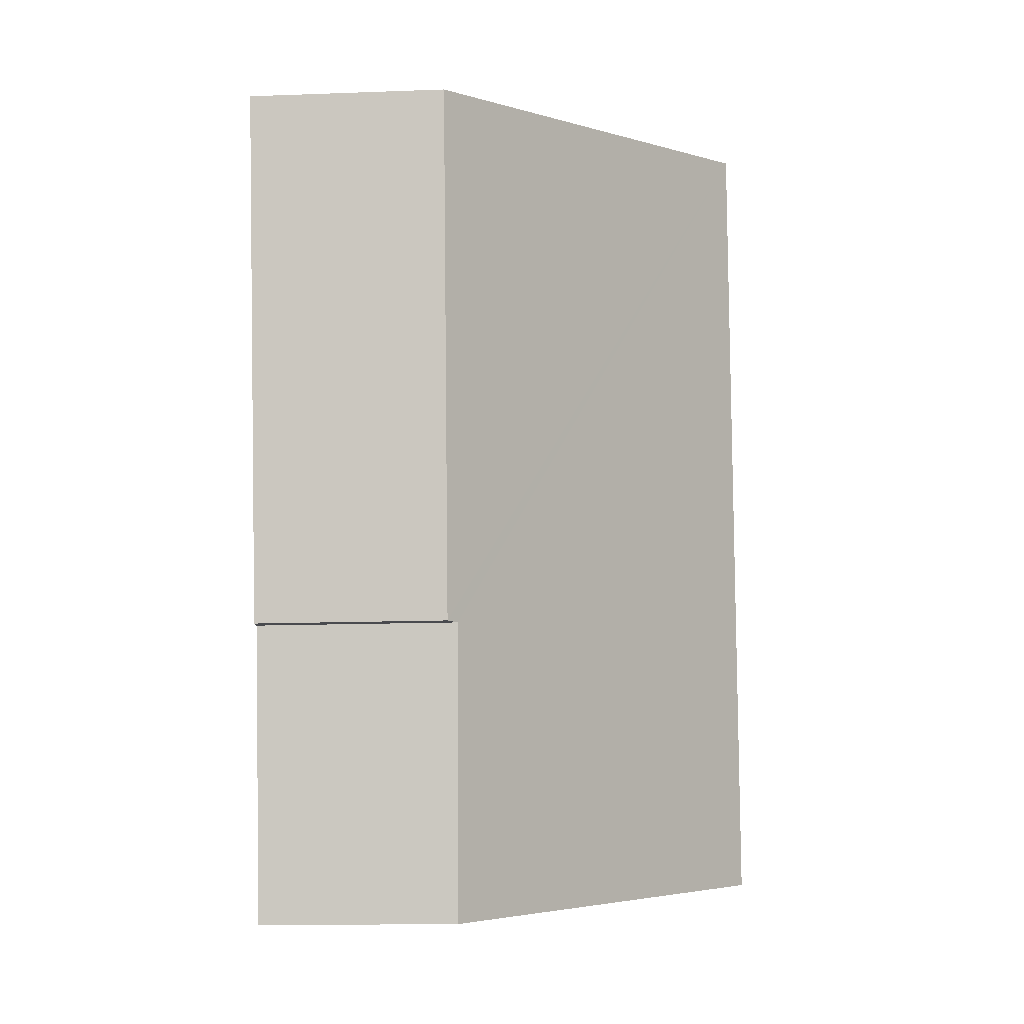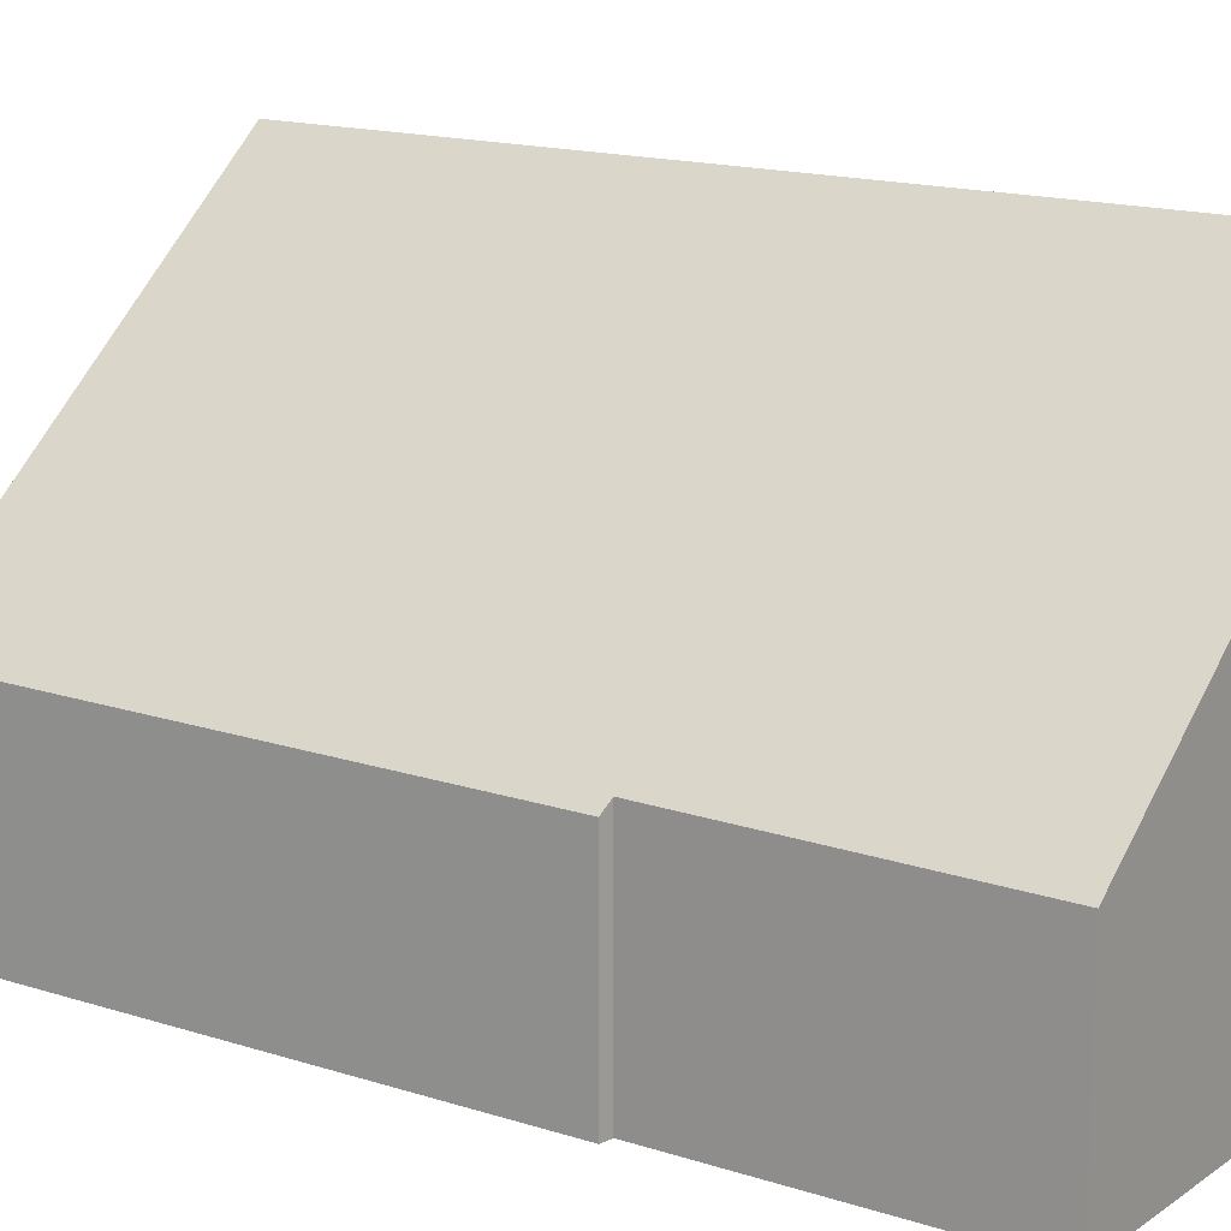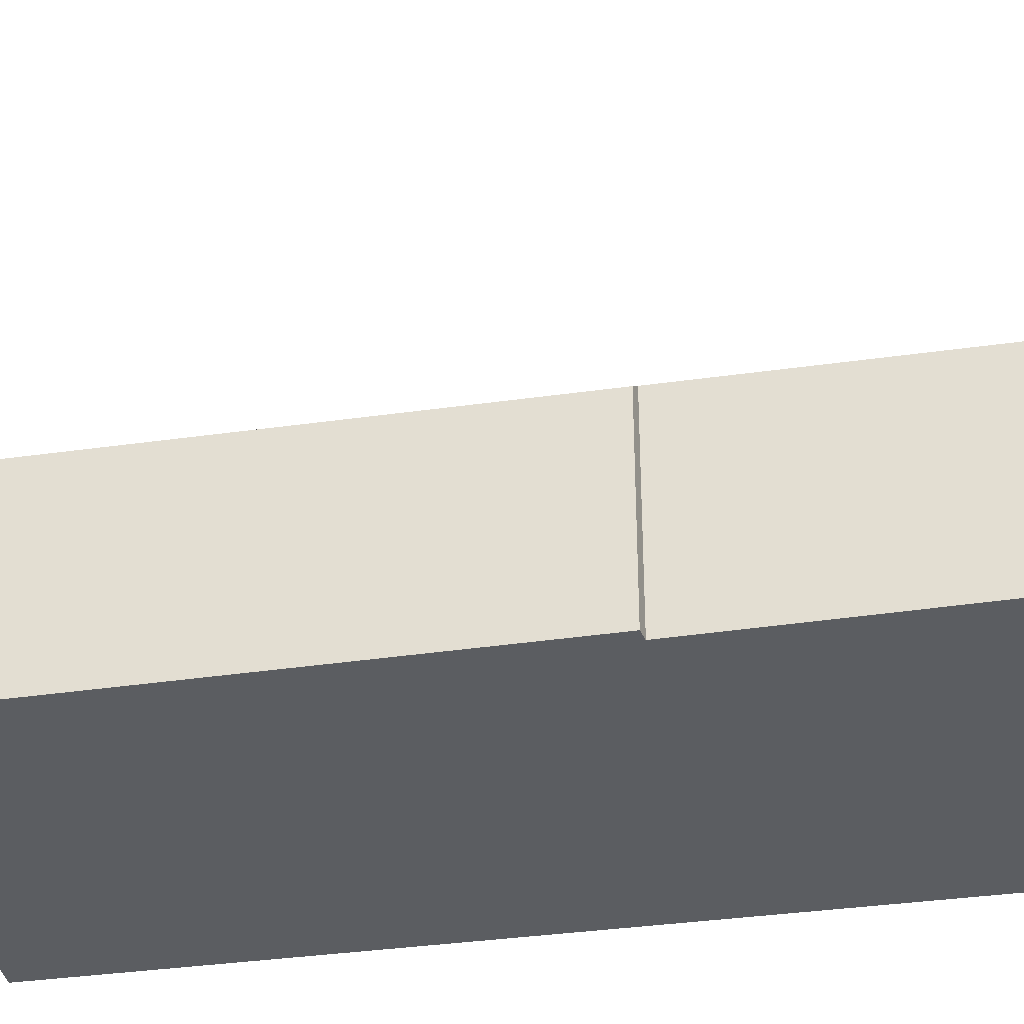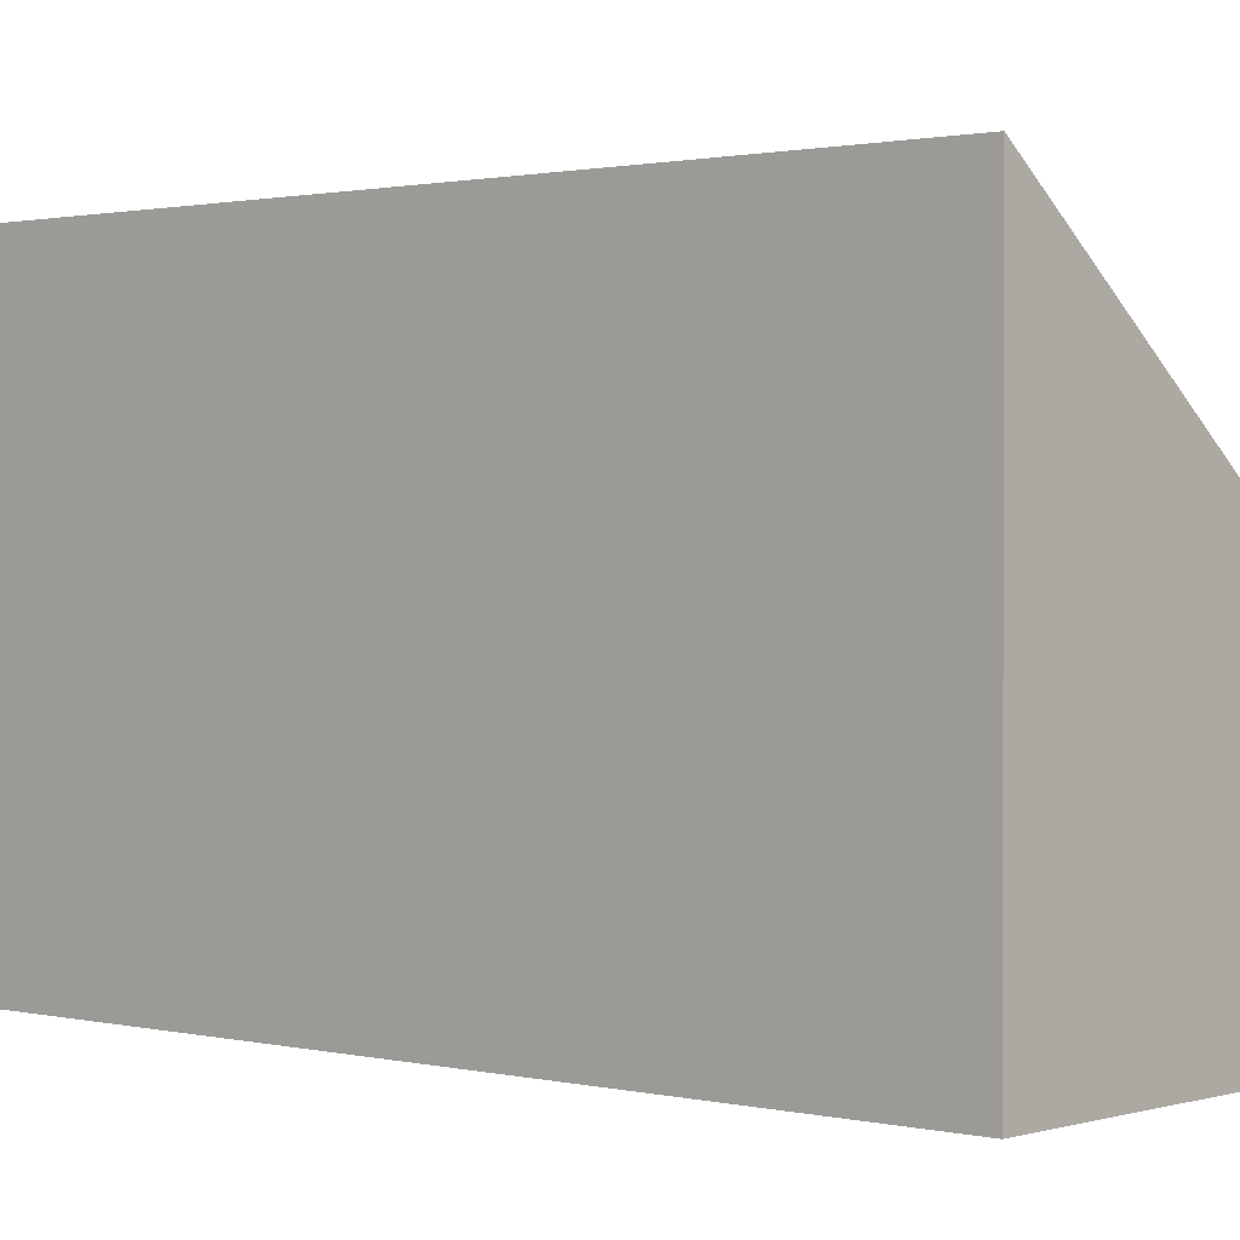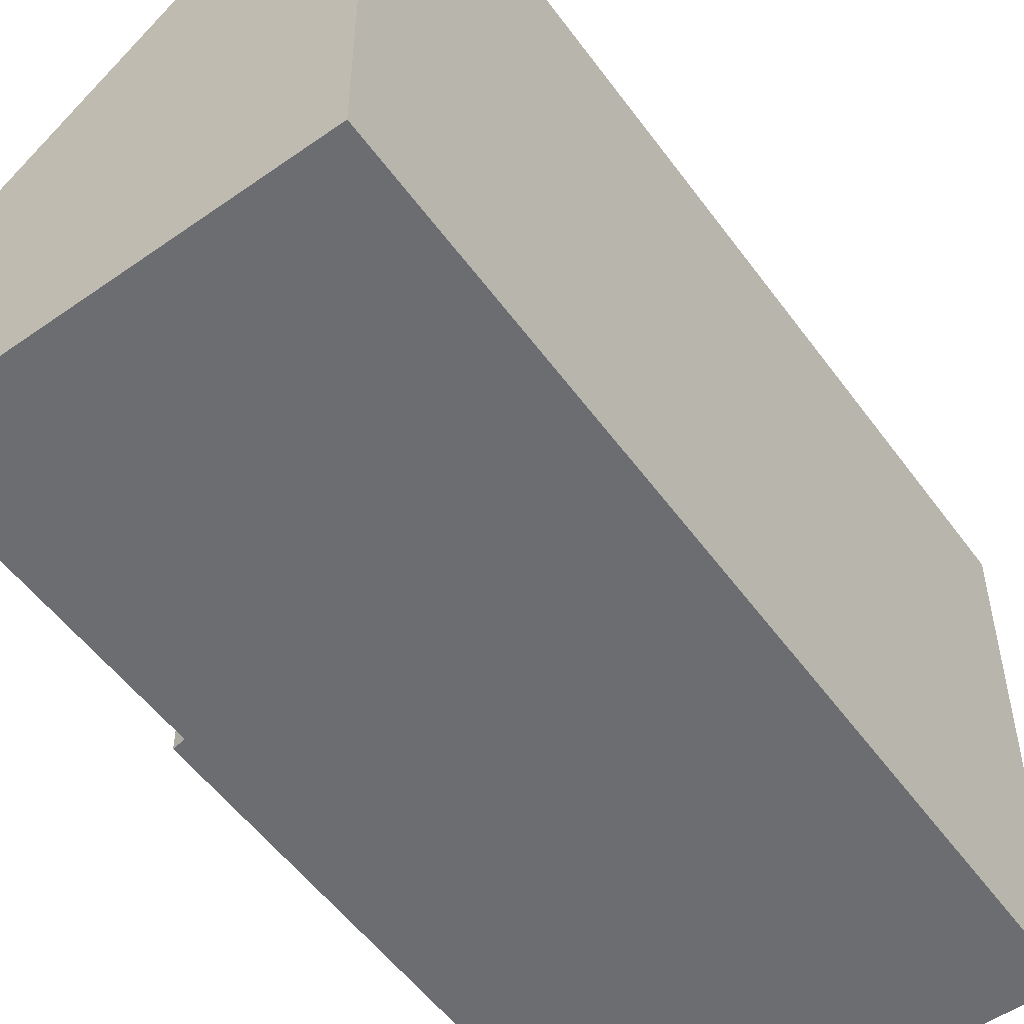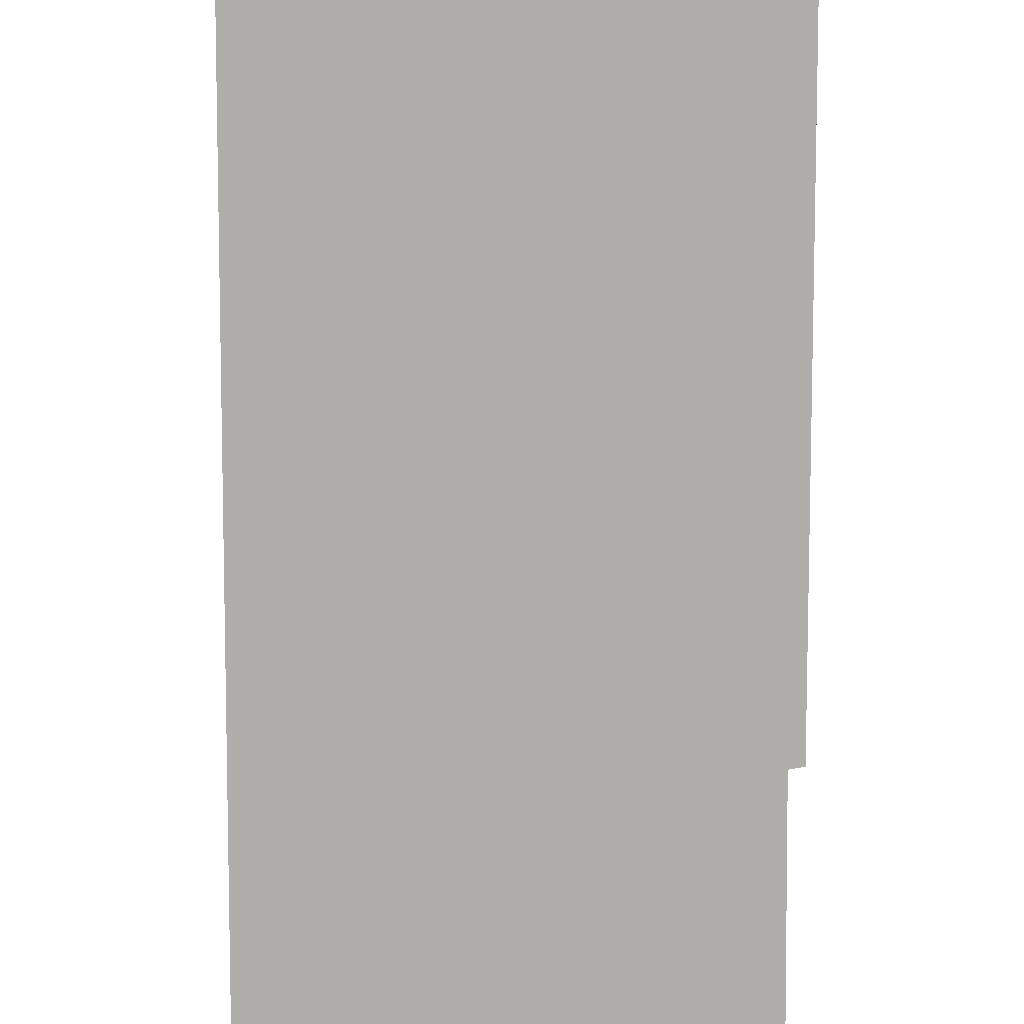
<metadata>
{"format":"obj","ext":"obj","renderer":"f3d","projection":"perspective","resolution":1024,"background":"white","views":[{"elev":-15.1,"azim":94.4,"up":"+Z"},{"elev":15.7,"azim":135.6,"up":"+Y"},{"elev":-36.2,"azim":112.6,"up":"+Y"},{"elev":1.1,"azim":-36.2,"up":"+Y"},{"elev":-54.0,"azim":-132.7,"up":"+Y"},{"elev":-77.8,"azim":11.8,"up":"+Y"}]}
</metadata>
<code>
v  7.329 3.266 3.778
v  2.97 8.264 13.88
v  9.134 3.327 12.59
v  7.131 3.418 3.784
v  6.158 3.359 -1.124
v  0.835 7.599 -0.153
v  0.005 8.264 0.022
v  0 8.264 5.06e-16
v  6.158 6.883e-17 -1.124
v  0.835 9.369e-18 -0.153
v  0 0 0
v  7.131 -2.317e-16 3.784
v  7.329 -2.313e-16 3.778
v  2.97 -8.498e-16 13.88
v  0.005 -1.347e-18 0.022
v  9.134 -7.706e-16 12.59
g defaultobject
f 1 2 3
f 2 1 4
f 2 4 5
f 2 5 6
f 2 6 7
f 7 6 8
f 9 6 5
f 6 9 10
f 6 10 8
f 8 10 11
f 1 12 4
f 12 1 13
f 11 7 8
f 7 11 2
f 2 11 14
f 14 11 15
f 14 3 2
f 3 14 16
f 16 1 3
f 1 16 13
f 12 5 4
f 5 12 9
f 10 15 11
f 15 10 14
f 14 10 9
f 14 9 12
f 14 12 13
f 14 13 16

</code>
